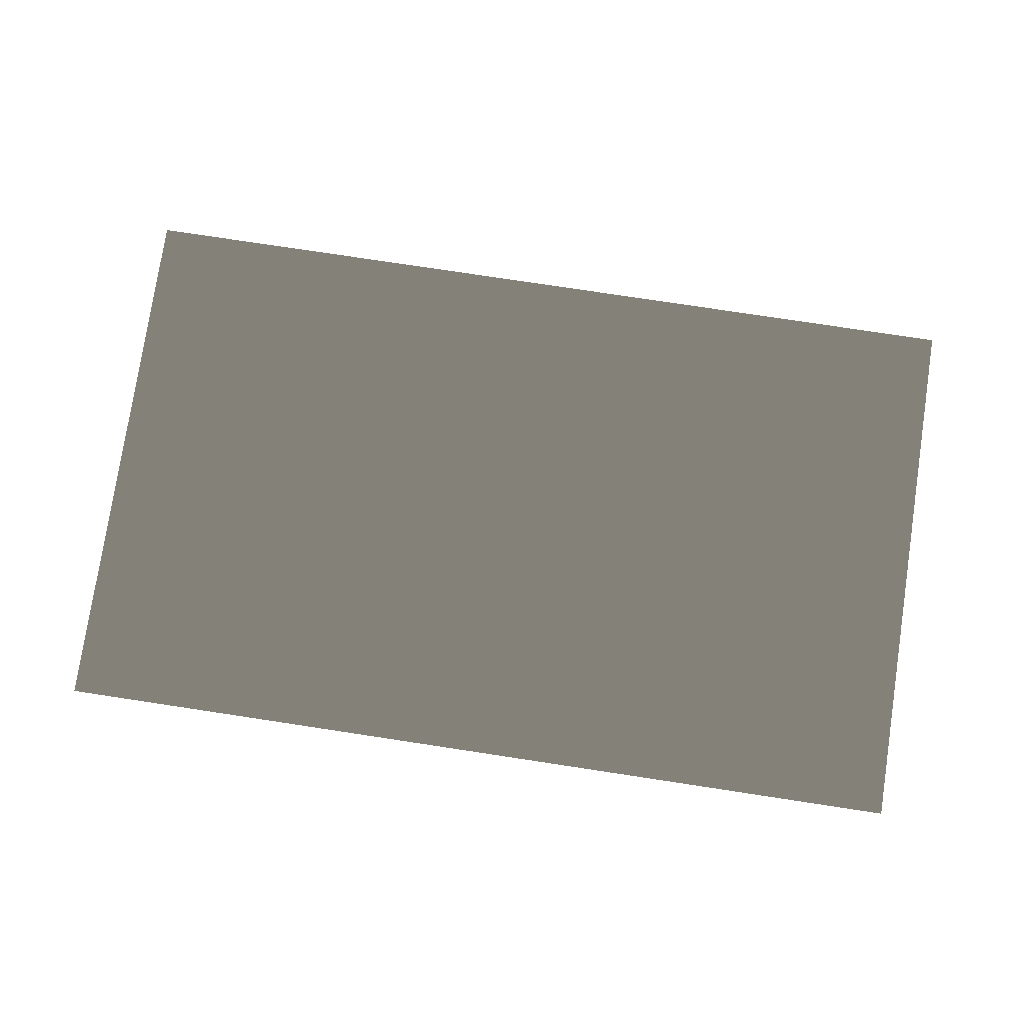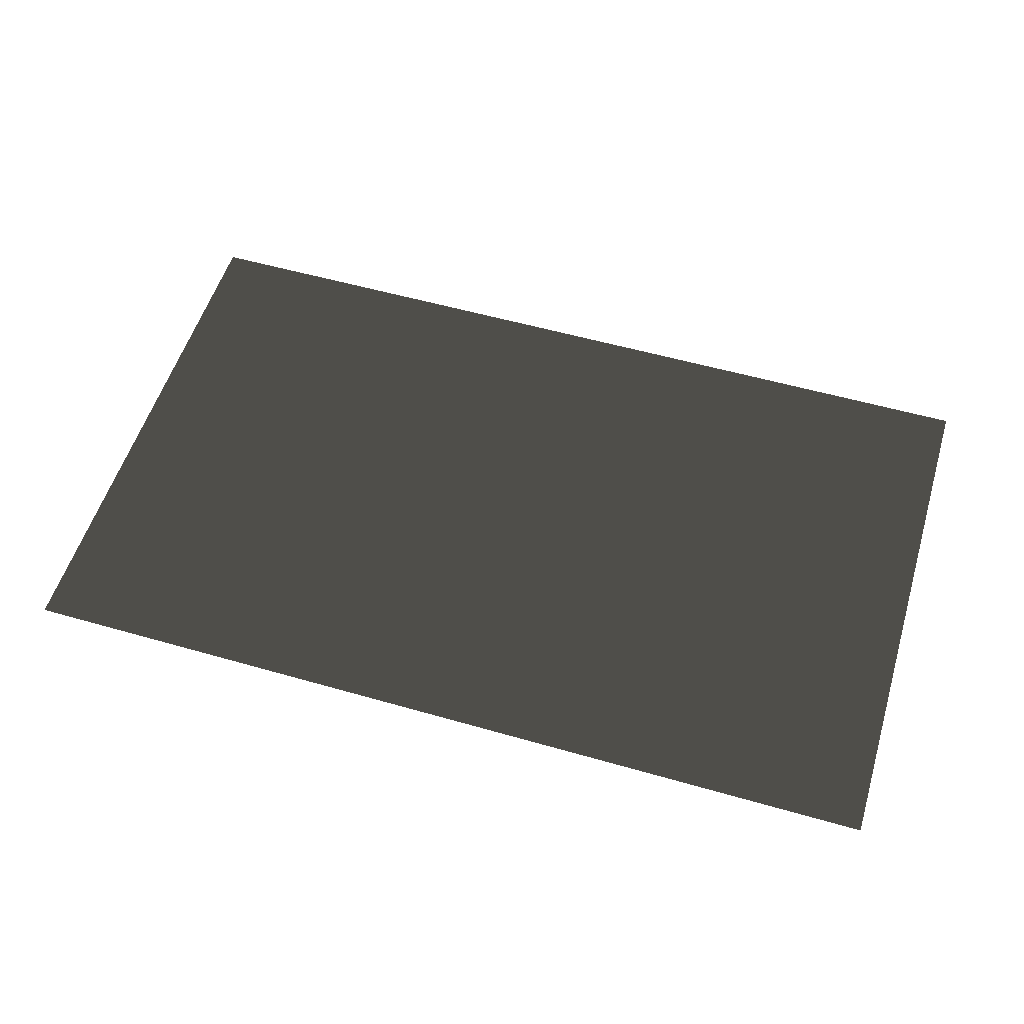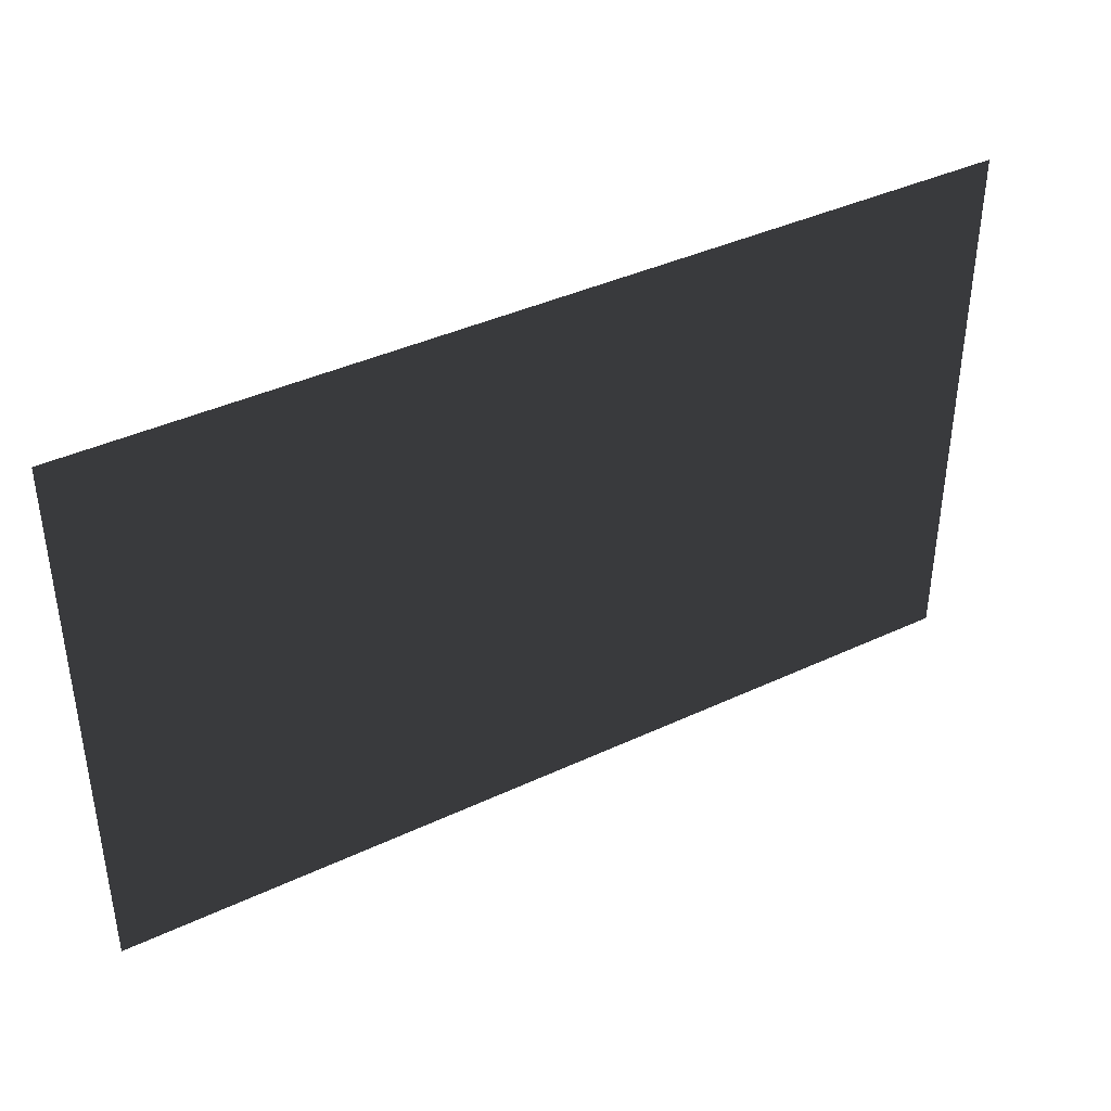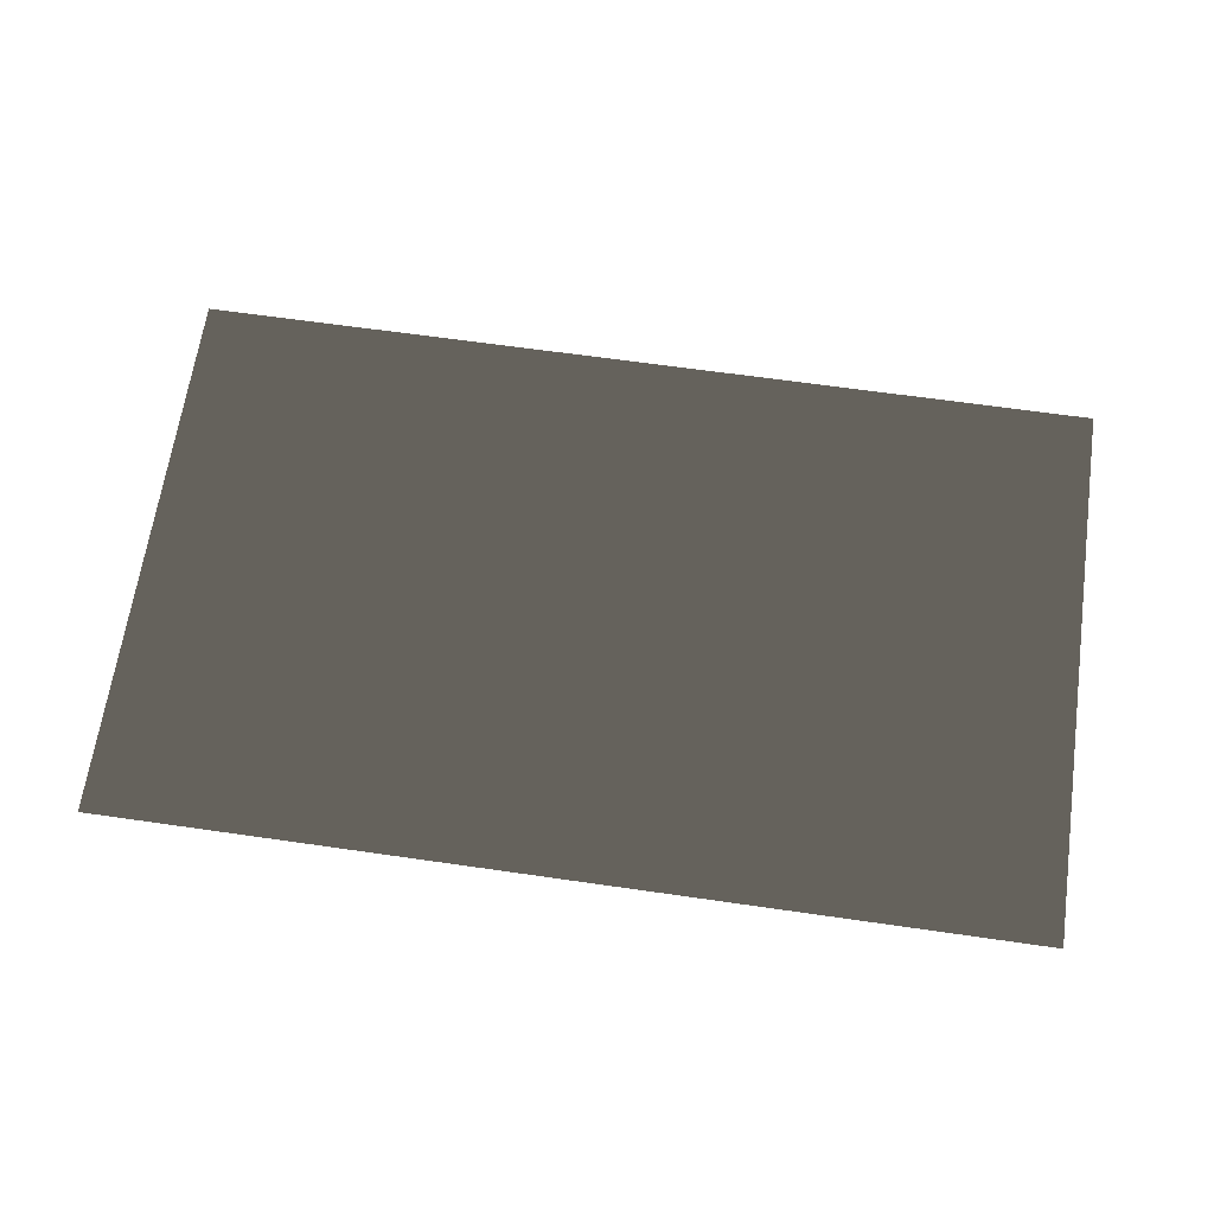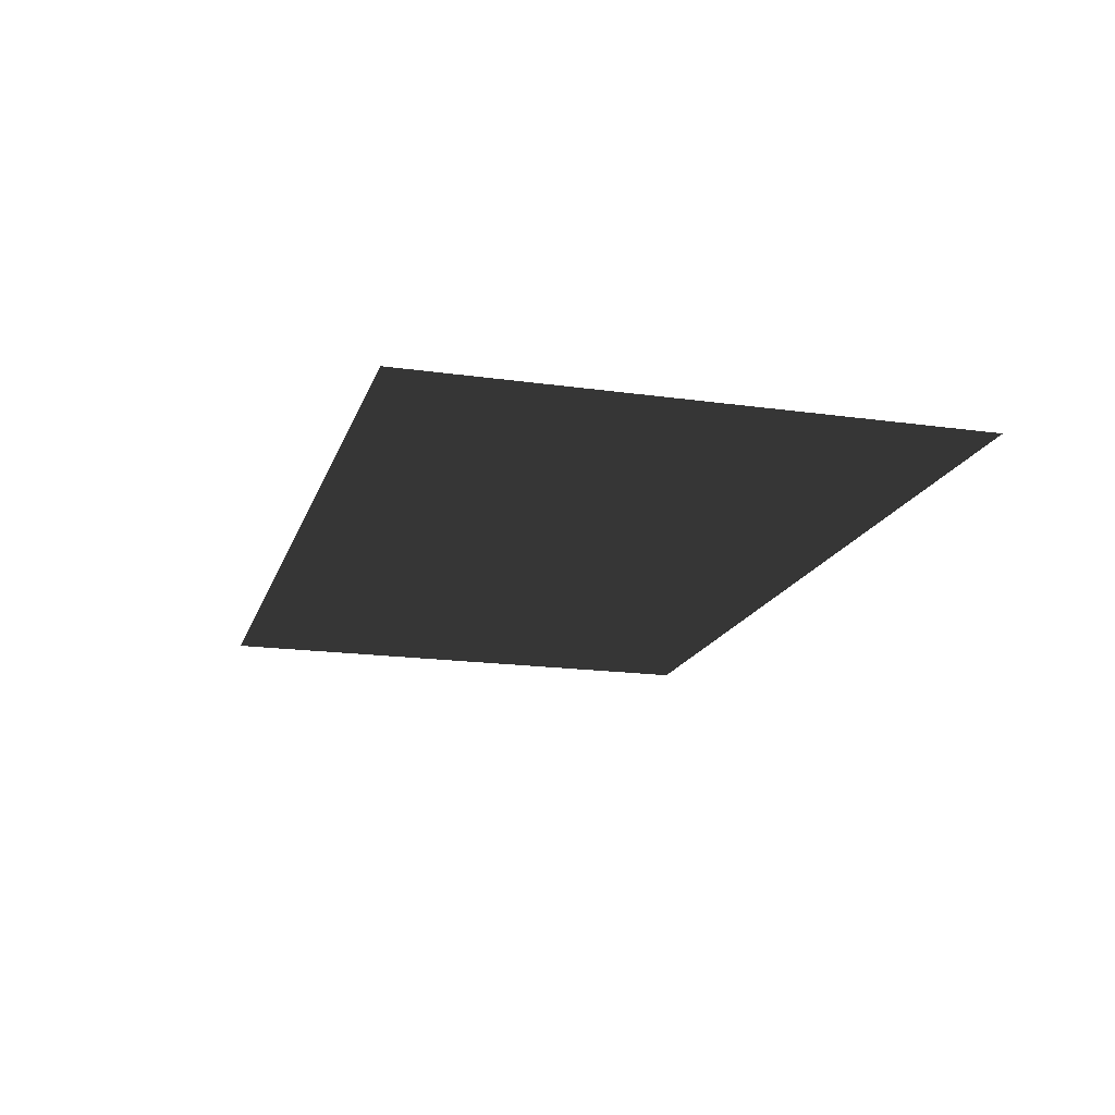
<metadata>
{"format":"obj","ext":"obj","renderer":"f3d","projection":"perspective","resolution":1024,"background":"white","views":[{"elev":78.2,"azim":-171.4,"up":"+Y"},{"elev":54.9,"azim":-163.1,"up":"+Y"},{"elev":39.7,"azim":-30.2,"up":"+Z"},{"elev":65.5,"azim":-171.8,"up":"+Y"},{"elev":-17.4,"azim":74.2,"up":"+Y"}]}
</metadata>
<code>
v  -46.52 0 0.4558
v  -46.52 0 6.779
v  -36.11 0 6.779
v  -36.11 0 0.4558
v  -25.69 0 6.779
v  -25.69 0 0.4558
v  -15.27 0 6.779
v  -15.27 0 0.4558
v  -4.856 0 6.779
v  -4.856 0 0.4558
v  -46.52 0 -5.867
v  -36.11 0 -5.867
v  -25.69 0 -5.867
v  -15.27 0 -5.867
v  -4.856 0 -5.867
v  -46.52 0 -12.19
v  -36.11 0 -12.19
v  -25.69 0 -12.19
v  -15.27 0 -12.19
v  -4.856 0 -12.19
v  -46.52 0 -18.51
v  -36.11 0 -18.51
v  -25.69 0 -18.51
v  -15.27 0 -18.51
v  -4.856 0 -18.51
o Plane001
g Plane001
f -25 -24 -23 -22
f -22 -23 -21 -20
f -20 -21 -19 -18
f -18 -19 -17 -16
f -15 -25 -22 -14
f -14 -22 -20 -13
f -13 -20 -18 -12
f -12 -18 -16 -11
f -10 -15 -14 -9
f -9 -14 -13 -8
f -8 -13 -12 -7
f -7 -12 -11 -6
f -5 -10 -9 -4
f -4 -9 -8 -3
f -3 -8 -7 -2
f -2 -7 -6 -1

</code>
